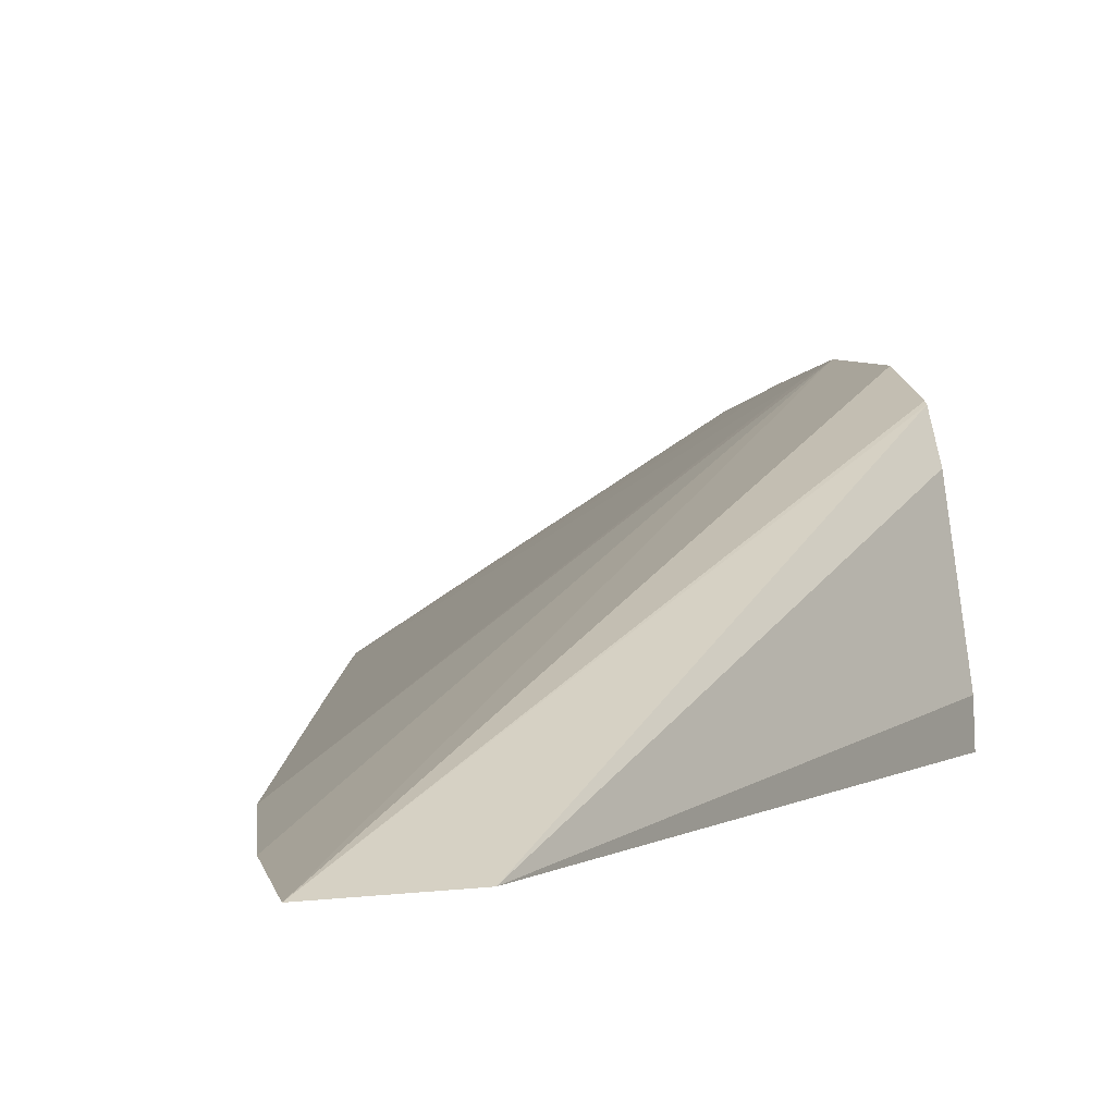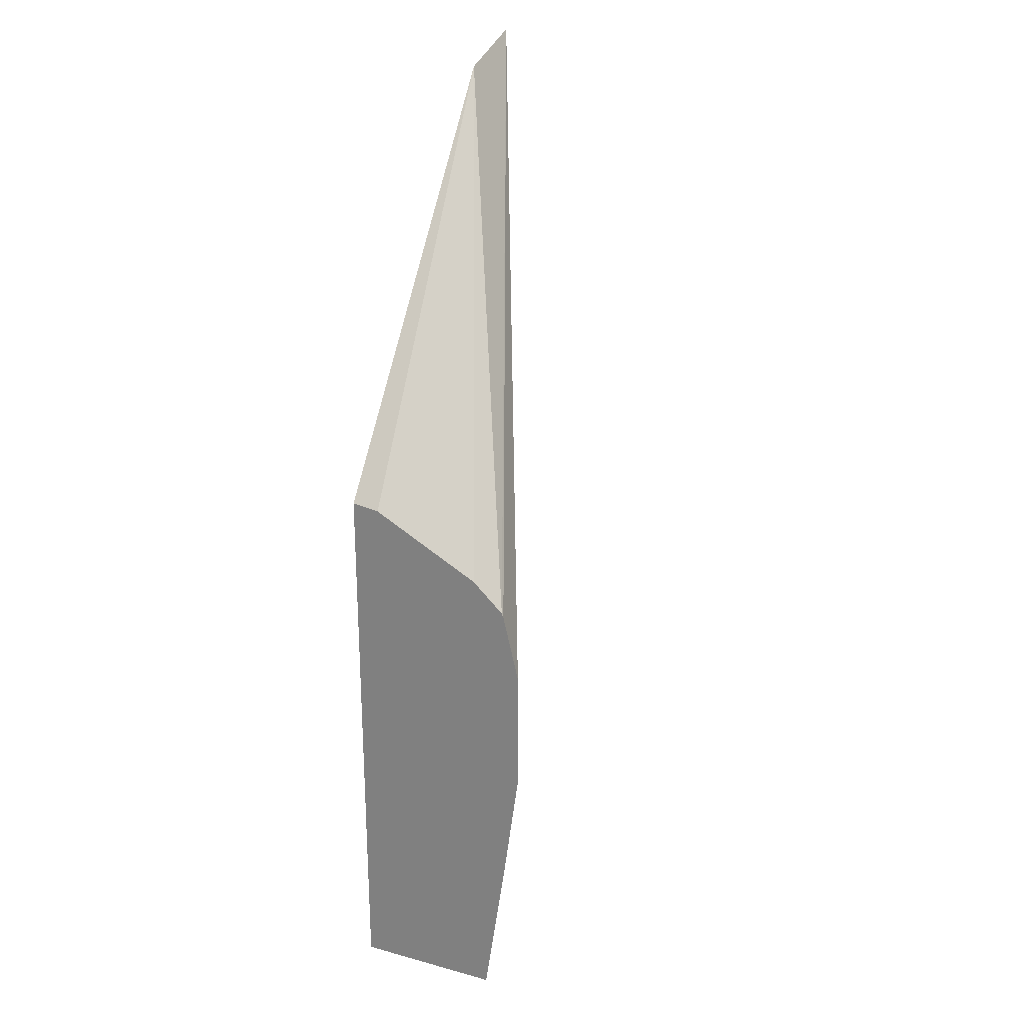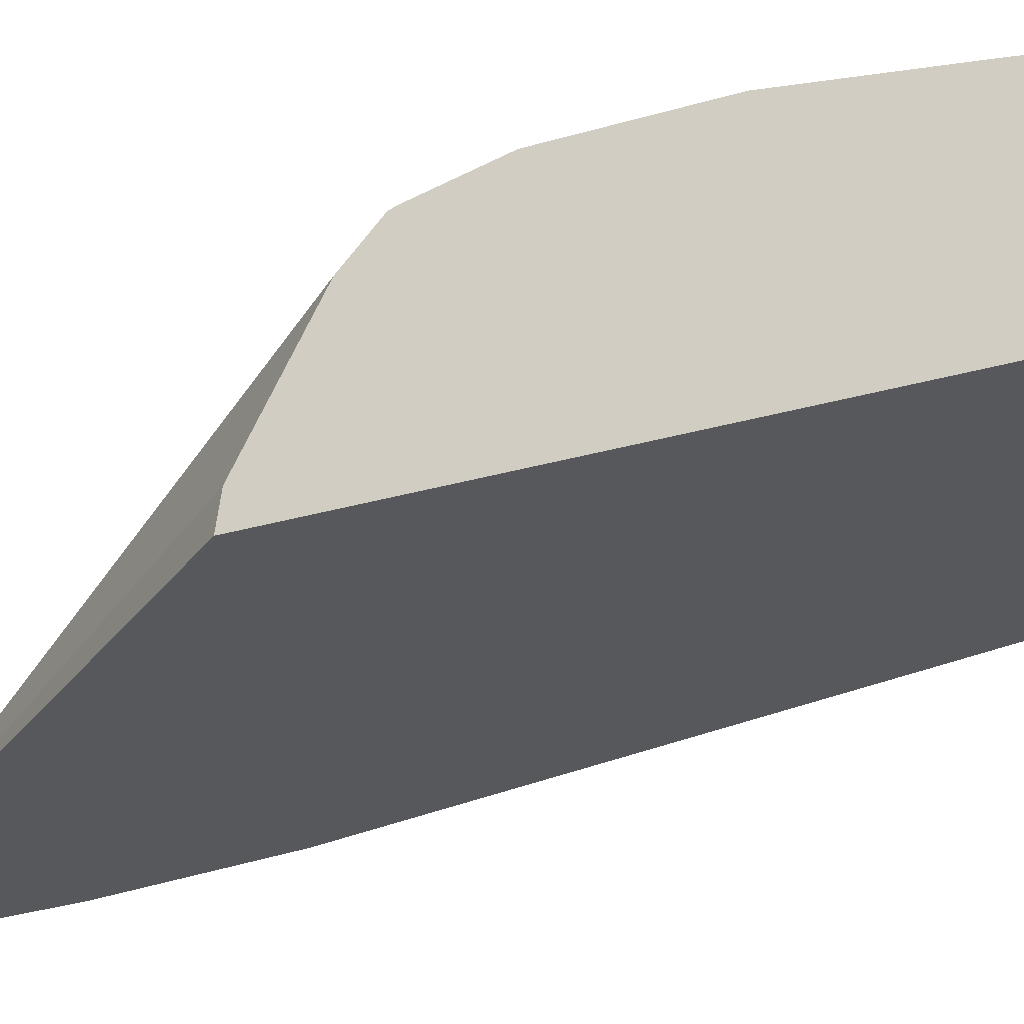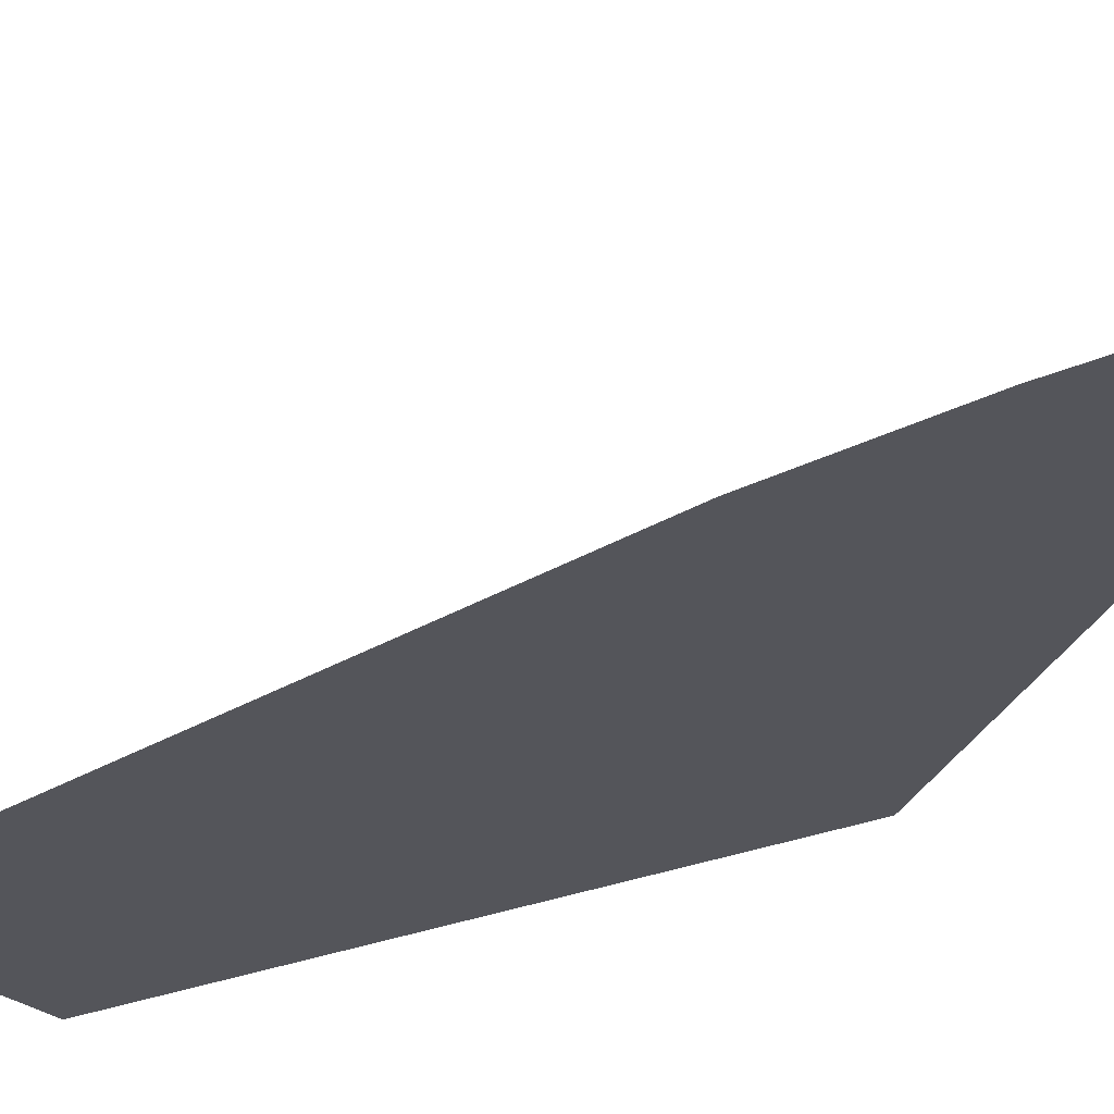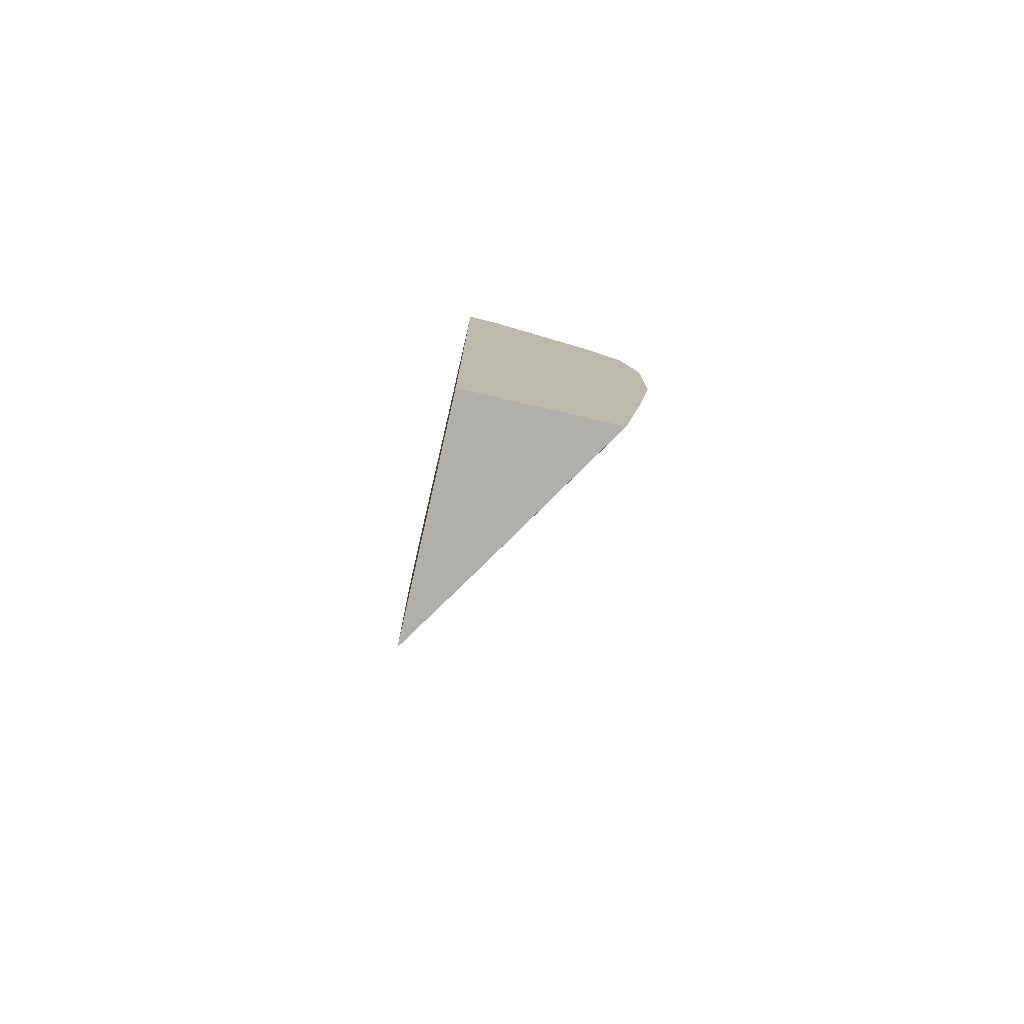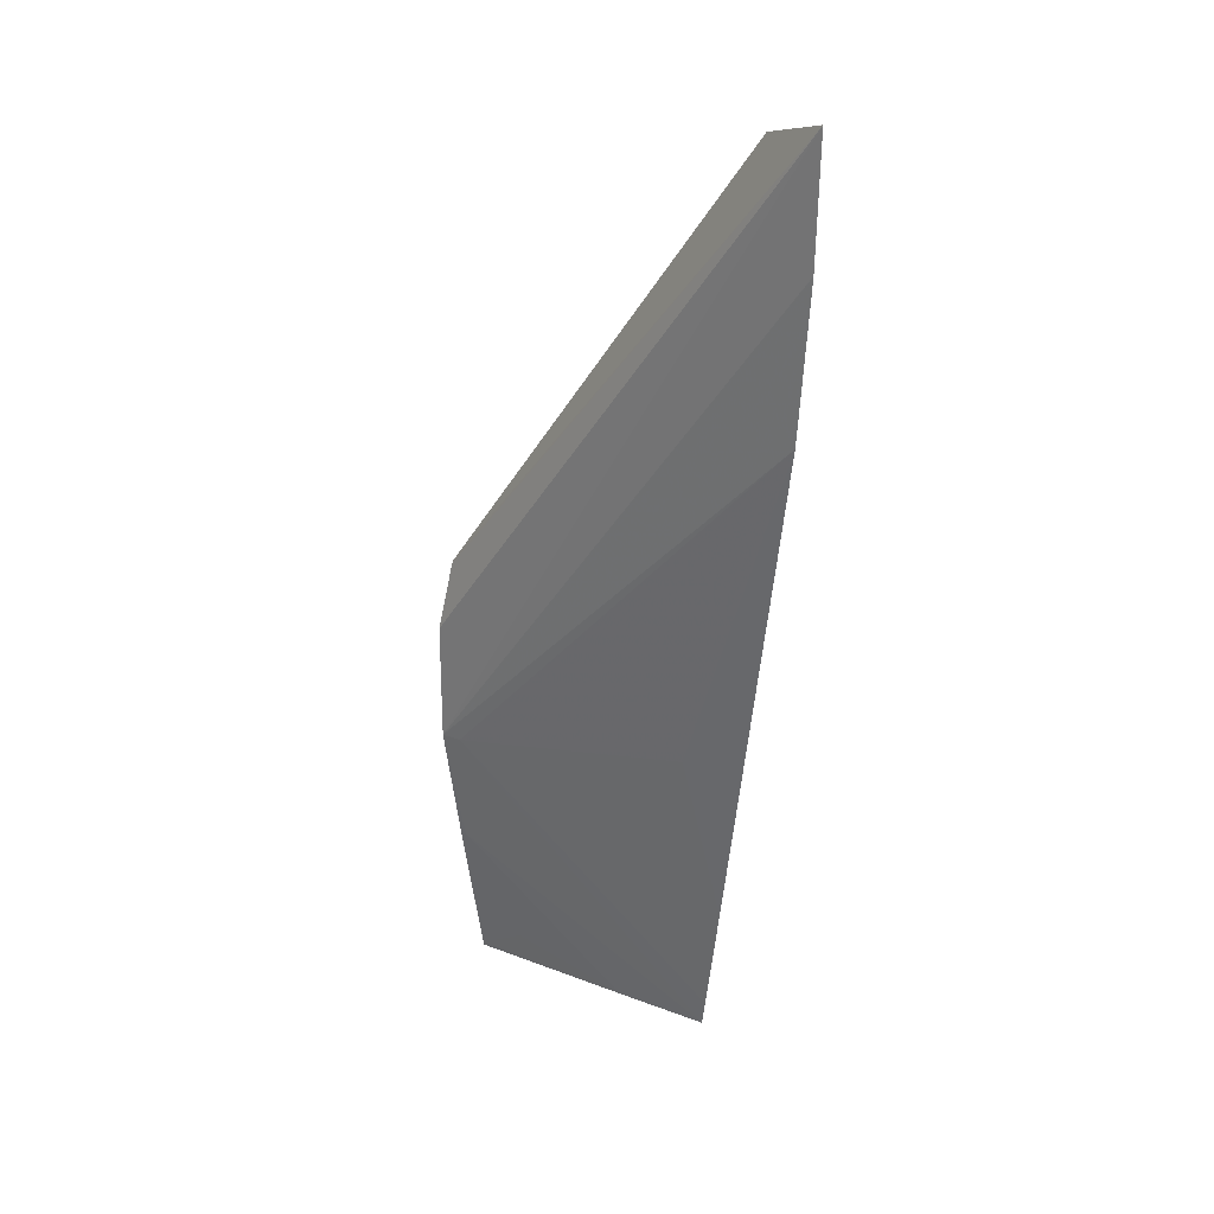
<metadata>
{"format":"obj","ext":"obj","renderer":"f3d","projection":"perspective","resolution":1024,"background":"white","views":[{"elev":4.1,"azim":169.7,"up":"+Z"},{"elev":25.0,"azim":-66.2,"up":"+Y"},{"elev":-28.4,"azim":-65.9,"up":"+Z"},{"elev":-25.0,"azim":125.2,"up":"+Z"},{"elev":-78.0,"azim":-102.9,"up":"+Y"},{"elev":26.6,"azim":63.2,"up":"+Y"}]}
</metadata>
<code>
v 0.0253 -0.02013 0.0007029
v 0.0271 -0.02013 0.0007029
v 0.0253 -0.02013 0.001849
v 0.0253 -0.01569 0.0007029
v 0.02645 -0.02013 0.001122
v 0.02715 -0.0199 0.0007029
v 0.02544 -0.01796 0.002069
v 0.02534 -0.01893 0.002002
v 0.0253 -0.0201 0.001855
v 0.0253 -0.01572 0.0009197
v 0.02767 -0.01263 0.0007029
v 0.02565 -0.01987 0.001668
v 0.02734 -0.01893 0.0007029
v 0.0272 -0.01753 0.0009782
v 0.0253 -0.01796 0.002157
v 0.02817 -0.01466 0.0007029
v 0.0253 -0.01893 0.002026
v 0.0253 -0.019 0.002016
v 0.0253 -0.01619 0.001769
v 0.02834 -0.01244 0.0007029
v 0.0253 -0.01642 0.002012
v 0.02755 -0.01787 0.0007029
v 0.02794 -0.01585 0.0007029
v 0.0253 -0.01699 0.002153
v 0.02831 -0.01341 0.0007029
v 0.0253 -0.01645 0.002026
f 8 17 18
f 8 15 17
f 7 16 15
f 7 14 16
f 5 8 12
f 6 14 7
f 6 13 14
f 5 12 9
f 7 15 8
f 8 18 9
f 20 26 24
f 10 19 11
f 11 19 21
f 11 21 20
f 13 22 14
f 14 22 23
f 14 23 16
f 15 16 25
f 15 25 20
f 15 20 24
f 20 21 26
f 4 10 11
f 8 9 12
f 3 5 9
f 1 4 11
f 2 7 8
f 2 8 5
f 1 2 5
f 1 5 3
f 1 3 9
f 1 9 18
f 1 17 15
f 1 15 24
f 1 24 26
f 1 26 21
f 1 21 19
f 1 18 17
f 1 10 4
f 1 11 20
f 1 20 25
f 1 25 16
f 1 16 23
f 1 23 22
f 1 22 13
f 1 13 6
f 1 6 2
f 1 19 10
f 2 6 7

</code>
